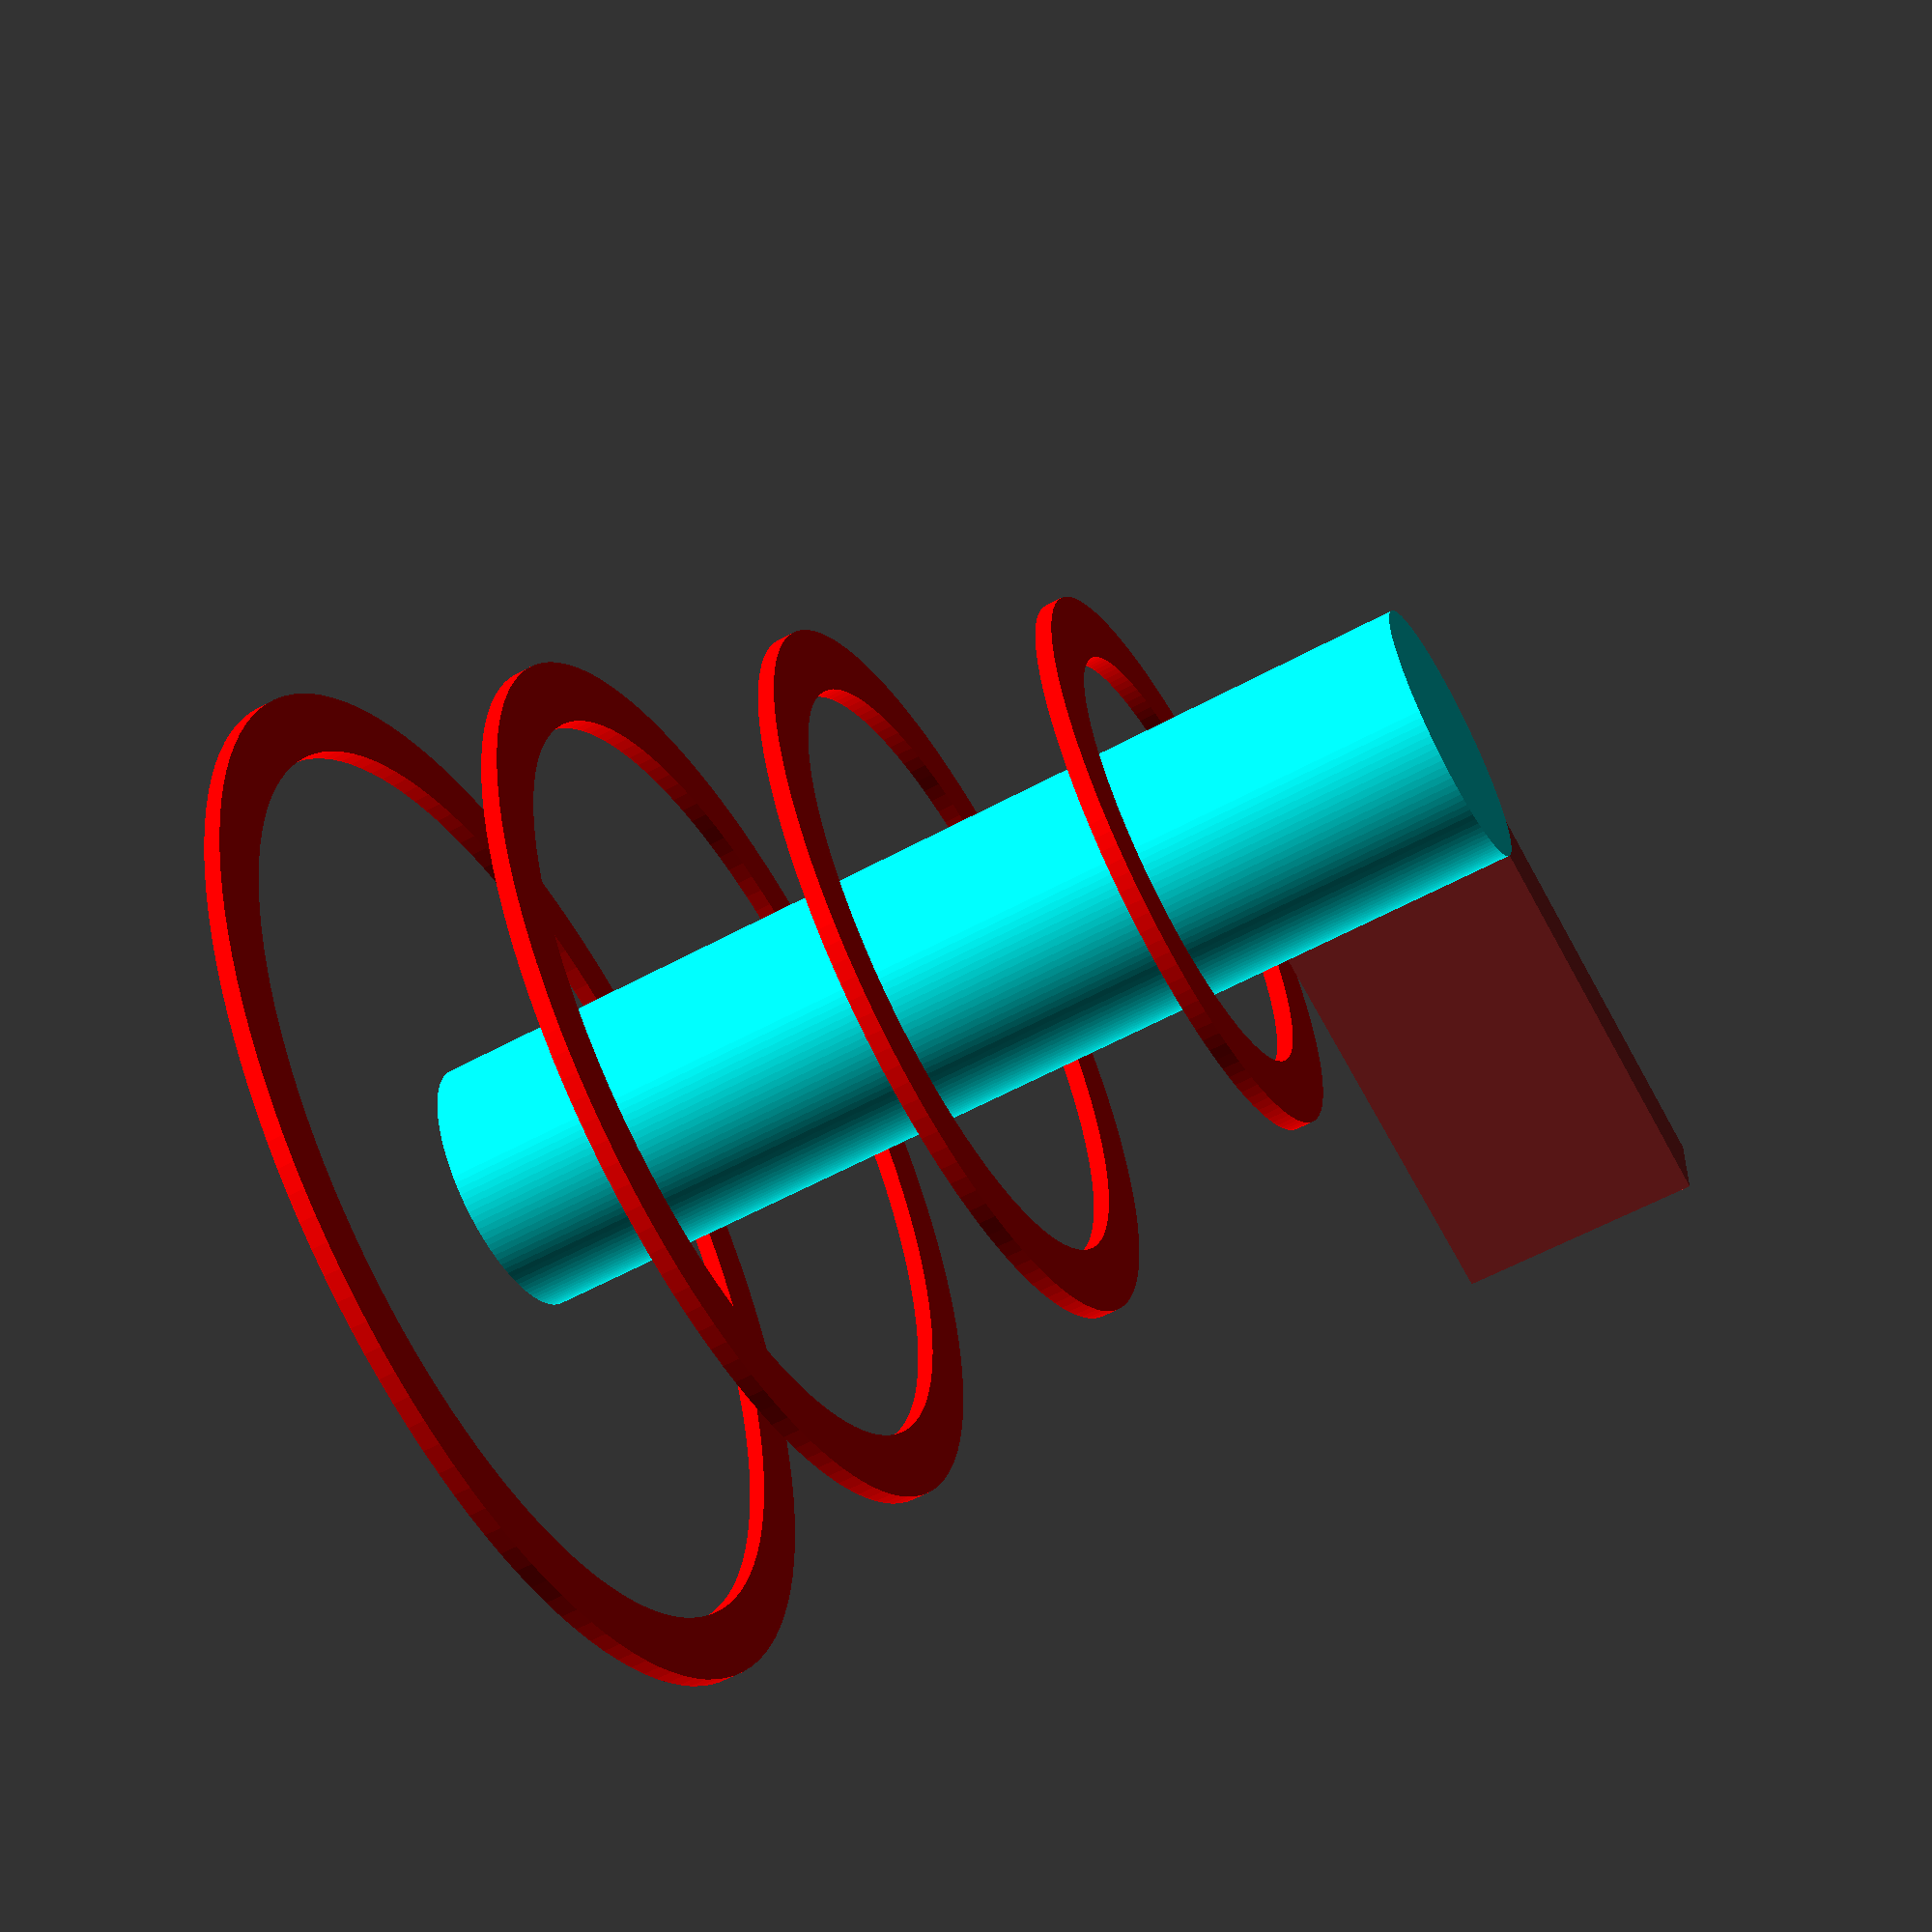
<openscad>
// Science-Fiction Rubber Band Gun - 2019-08-13
// Mark Olson
// https://github.com/Mark-MDO47/RubberBandGun

// Crude representation of physical layout

// all measurements in millimeters (mm)

Bat18650Btn_Len   = 70; // slightly more than 650
Bat18650Btn_Rad   = 18;
Barrel_Rad        = 30;

LED_Small_Dim     = 2;  // thickness of ring
LED_Large_Dim     = 15; // width of ring

LED_Num           = 4;
LED_ORadius_Delta = 20;
LED_ORadius_Min   = 50;
LED_ORadius_Max   = 110;

LED_Handle_offset = 15;

Handle_Len        = 55;
Handle_Height     = 120;
Handle_Width      = 2*Barrel_Rad/3;
Barrel_Len        = 2*Bat18650Btn_Len + Handle_Len + 50;


COLOR_Barrel = "aqua";
COLOR_LED = "red";
COLOR_Handle = "brown";
// COLOR_ = "blue";
// COLOR_ = "purple";

module led_ring(torus_outer_radius) {
    
    color(COLOR_LED) rotate_extrude($fn=128) {
       translate ([torus_outer_radius, 0]) square([LED_Large_Dim,2*LED_Small_Dim]); 
    }

}

led_space = (Barrel_Len-Handle_Len-LED_Handle_offset) / (LED_Num-1);

translate([0, 0, -(LED_Handle_offset+Handle_Len-LED_Small_Dim/2)]) {
    for (idx = [0: LED_Num-1]) {
        translate ([0, 0, -idx*led_space]) led_ring(LED_ORadius_Min + idx*LED_ORadius_Delta);
    }
}
color(COLOR_Barrel) translate([0,0,-Barrel_Len]) cylinder(Barrel_Len, r=Barrel_Rad, $fn=128);
color(COLOR_Handle) translate([0,-Handle_Width/2,-(Handle_Len+0.01)]) cube([Handle_Height,Handle_Width,Handle_Len]);
</openscad>
<views>
elev=59.7 azim=7.2 roll=299.1 proj=p view=solid
</views>
